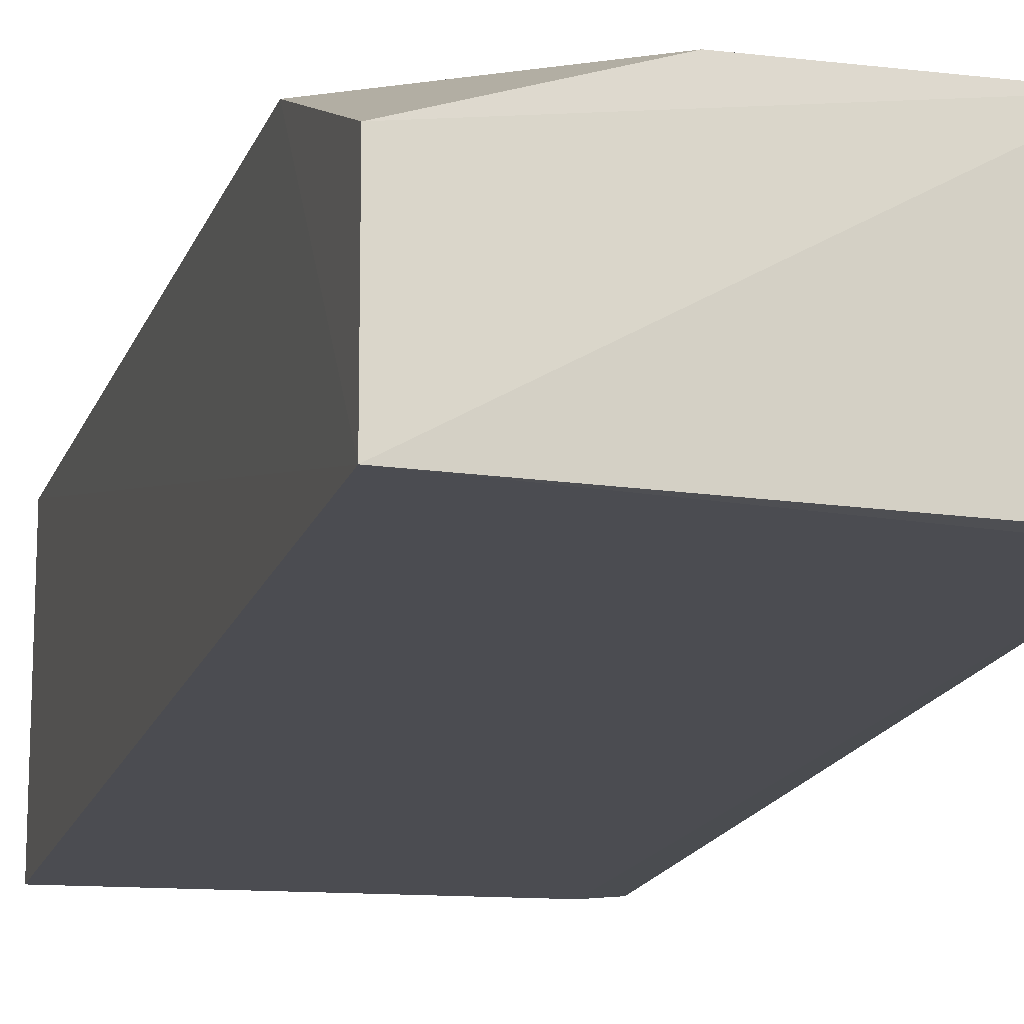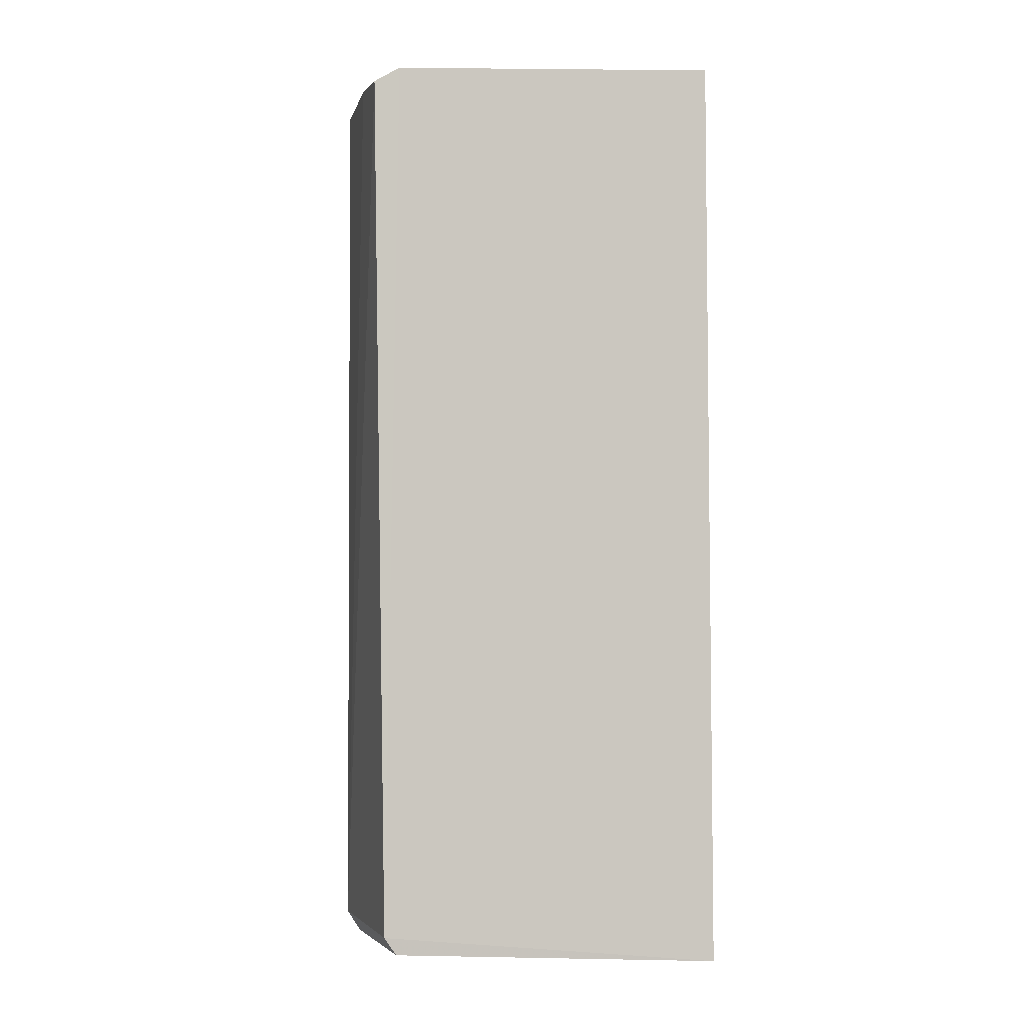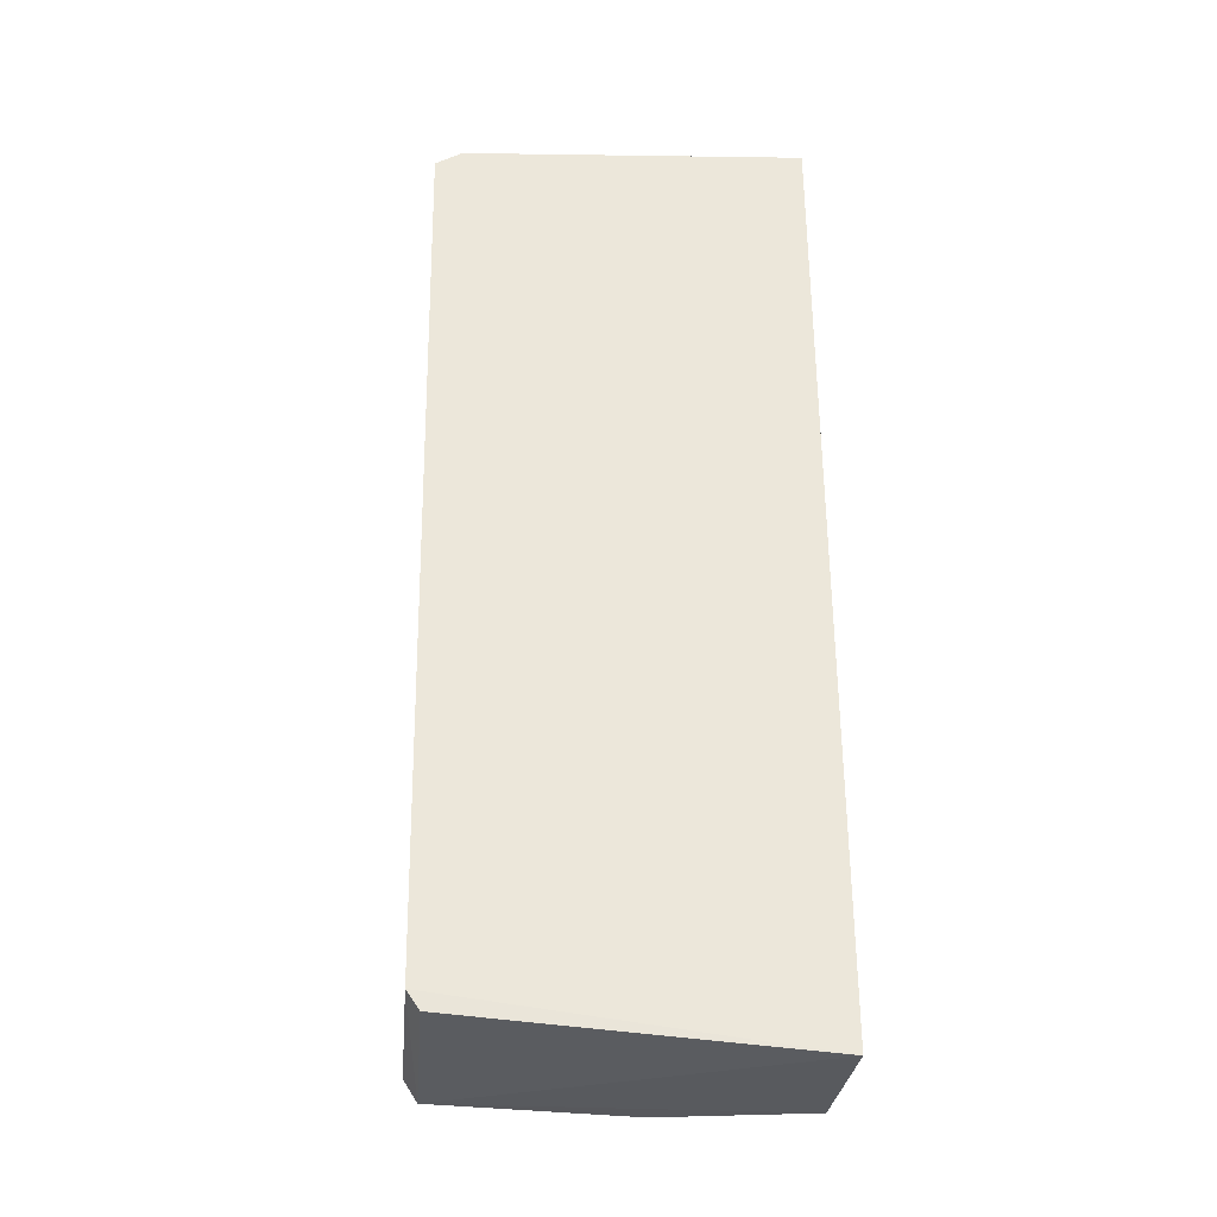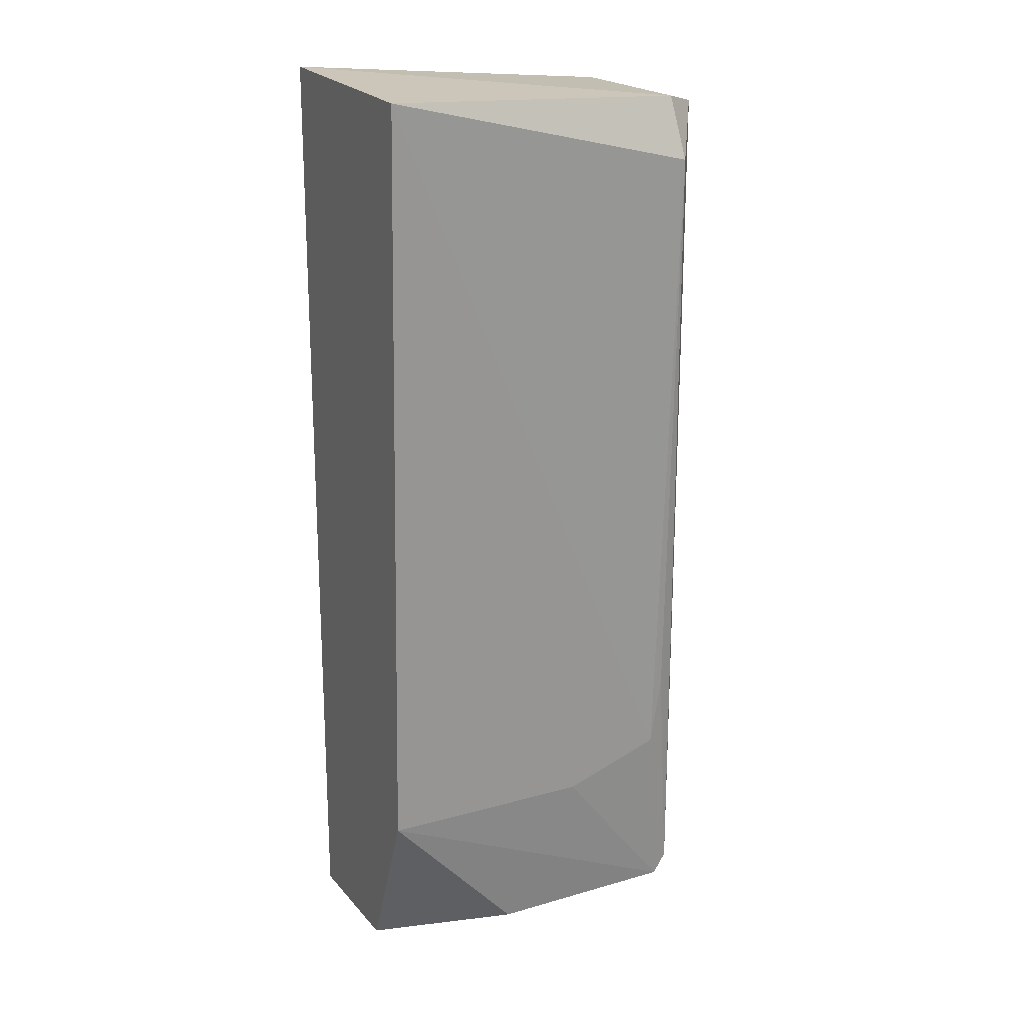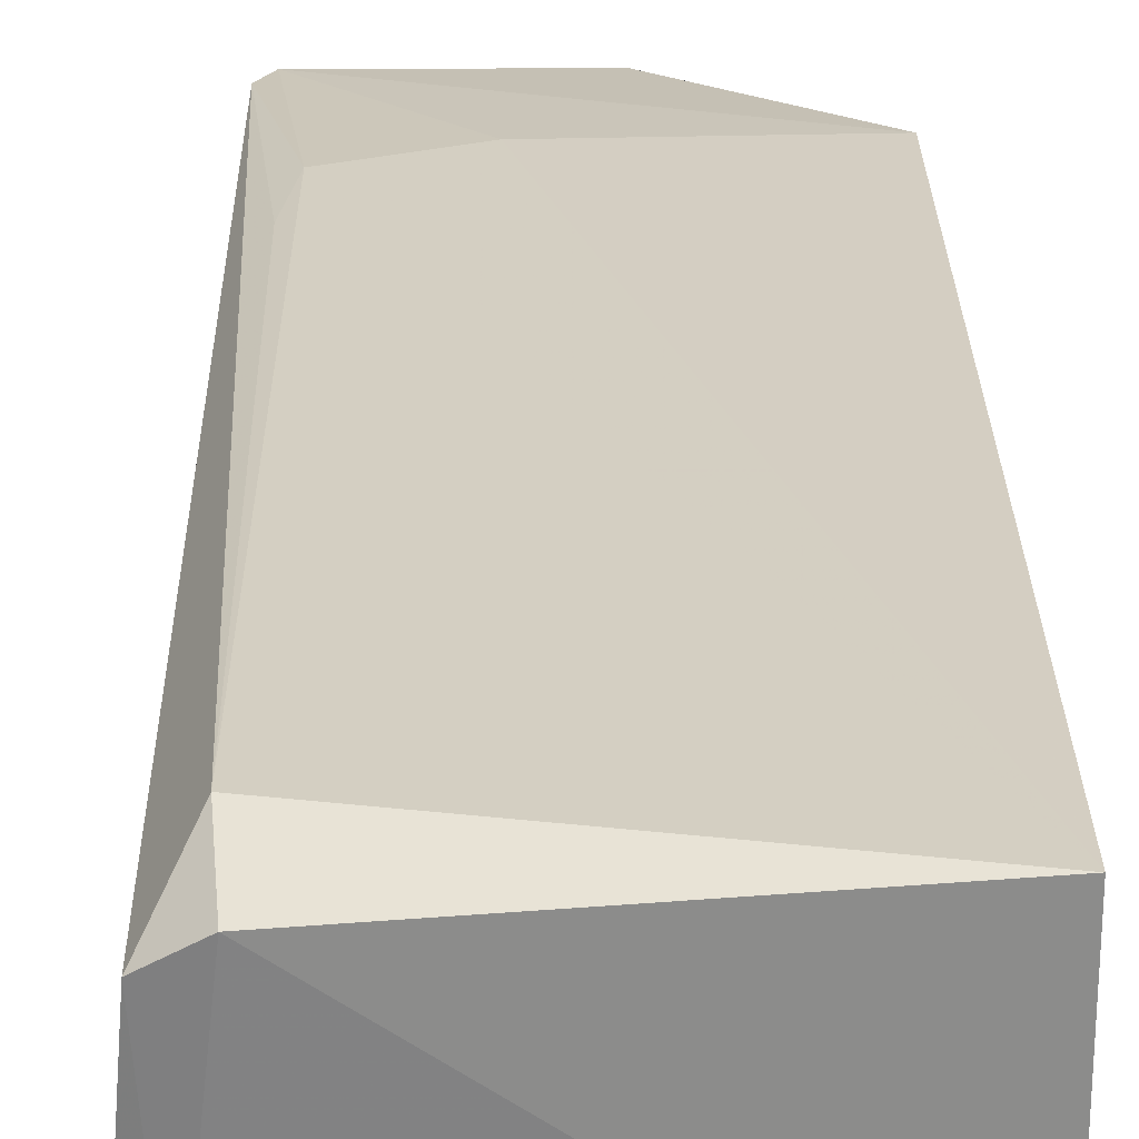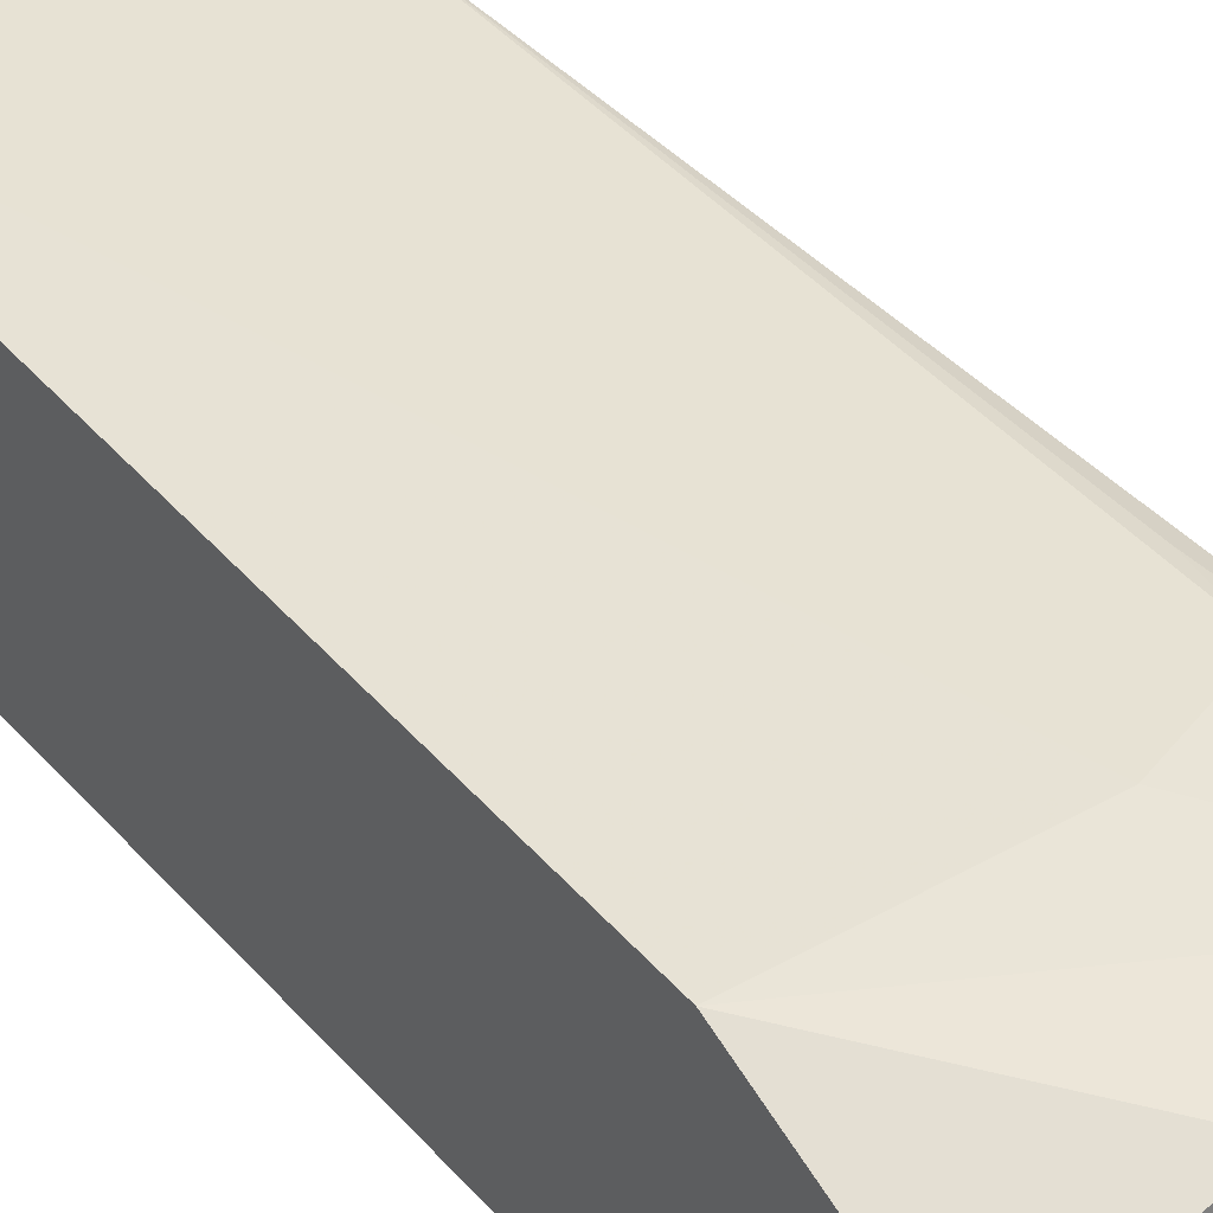
<metadata>
{"format":"obj","ext":"obj","renderer":"f3d","projection":"perspective","resolution":1024,"background":"white","views":[{"elev":-15.4,"azim":-14.5,"up":"+Z"},{"elev":-4.4,"azim":163.1,"up":"+Y"},{"elev":-33.2,"azim":173.9,"up":"+Y"},{"elev":20.2,"azim":-26.4,"up":"+Y"},{"elev":27.5,"azim":179.1,"up":"+Z"},{"elev":38.3,"azim":-36.4,"up":"+Z"}]}
</metadata>
<code>
v 0.04025 0.02006 0.1165
v 0.04159 -0.02157 0.1144
v 0.04251 0.02202 0.1048
v 0.02407 0.02429 0.1048
v 0.02404 -0.01492 0.1155
v 0.02401 -0.02362 0.1047
v 0.03999 0.02314 0.1153
v 0.04184 0.02266 0.1141
v 0.03981 -0.01311 0.1154
v 0.02404 0.0239 0.1169
v 0.04176 -0.02164 0.1048
v 0.02407 -0.0233 0.1119
v 0.04119 0.02285 0.1048
v 0.04231 0.02251 0.1084
v 0.04091 -0.02262 0.1144
v 0.04042 -0.009585 0.1154
v 0.03479 -0.01492 0.1154
v 0.03127 -0.02289 0.1143
v 0.04114 -0.02252 0.1048
f 8 1 2
f 8 7 1
f 10 6 5
f 10 4 6
f 10 7 4
f 10 1 7
f 10 9 1
f 11 3 2
f 11 6 4
f 12 5 6
f 13 4 7
f 13 11 4
f 13 3 11
f 13 7 8
f 14 8 2
f 14 2 3
f 14 13 8
f 14 3 13
f 15 2 9
f 15 12 6
f 15 11 2
f 16 9 2
f 16 2 1
f 16 1 9
f 17 10 5
f 17 9 10
f 17 15 9
f 17 5 15
f 18 15 5
f 18 5 12
f 18 12 15
f 19 15 6
f 19 6 11
f 19 11 15

</code>
